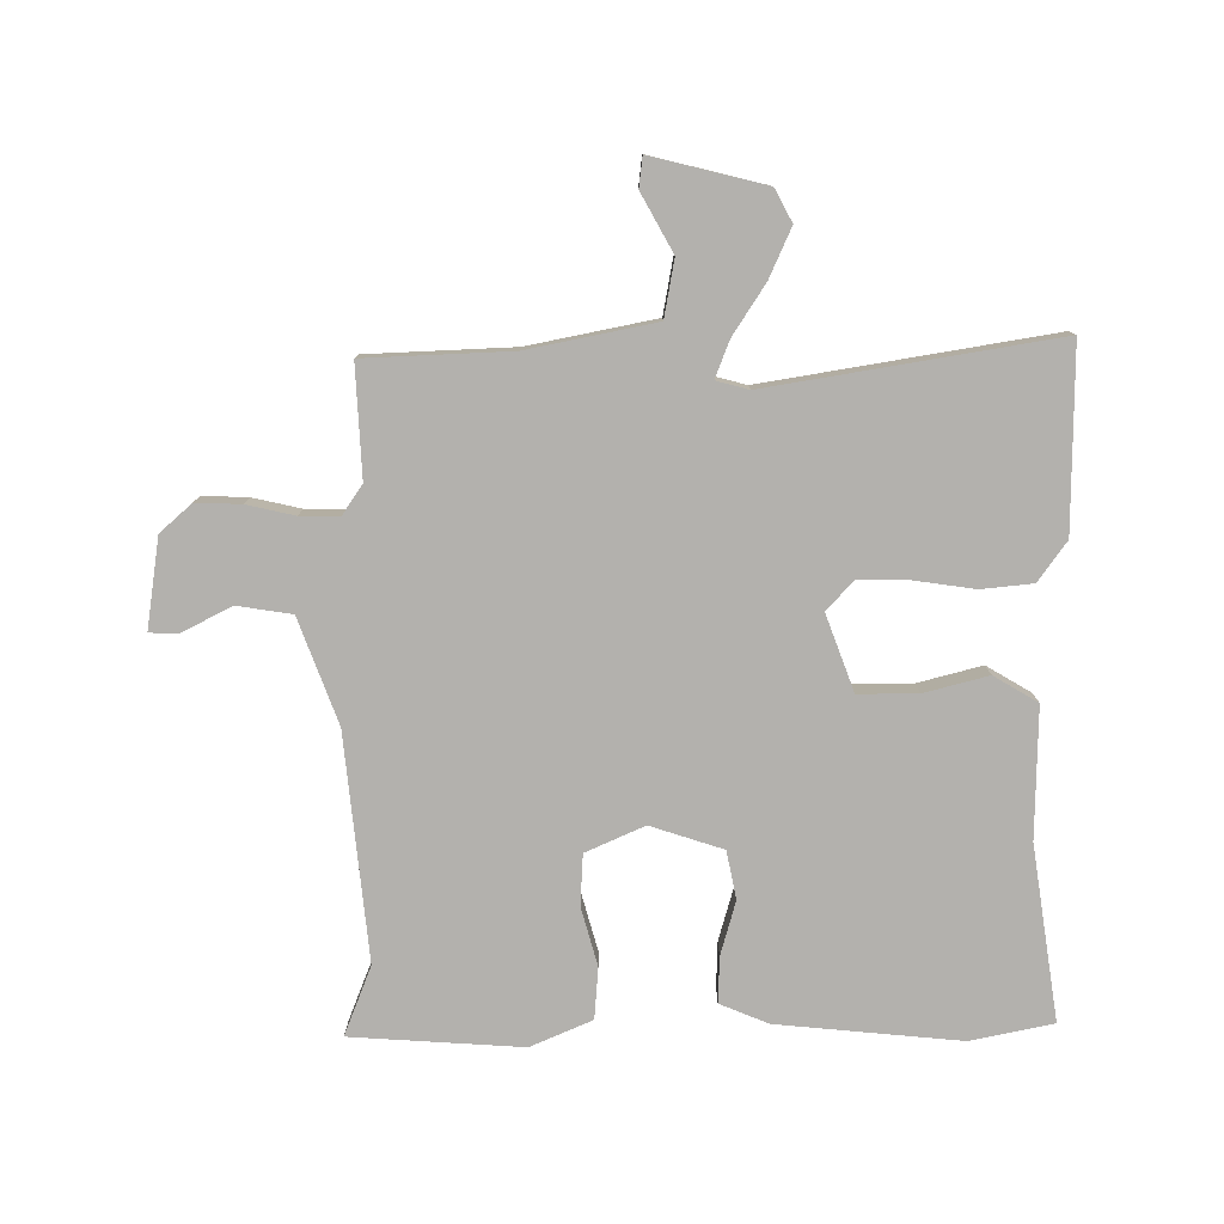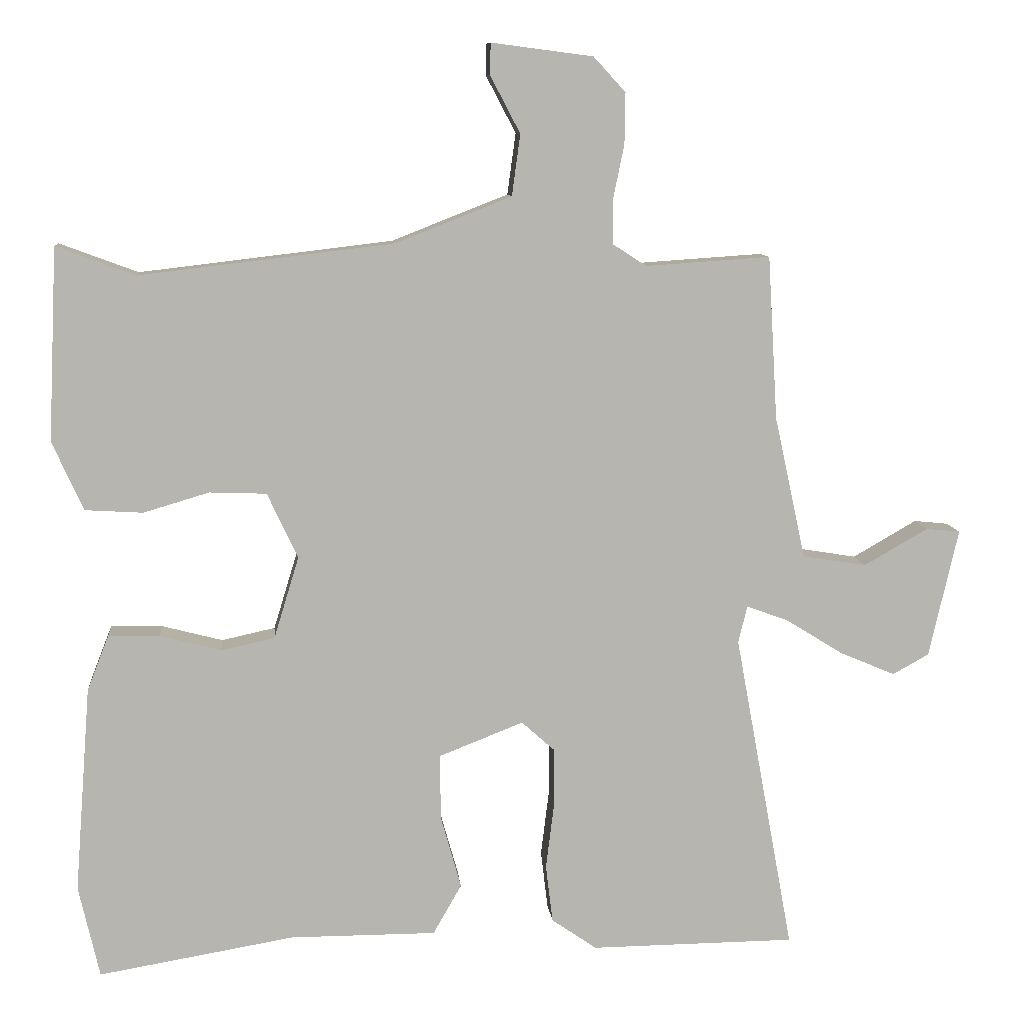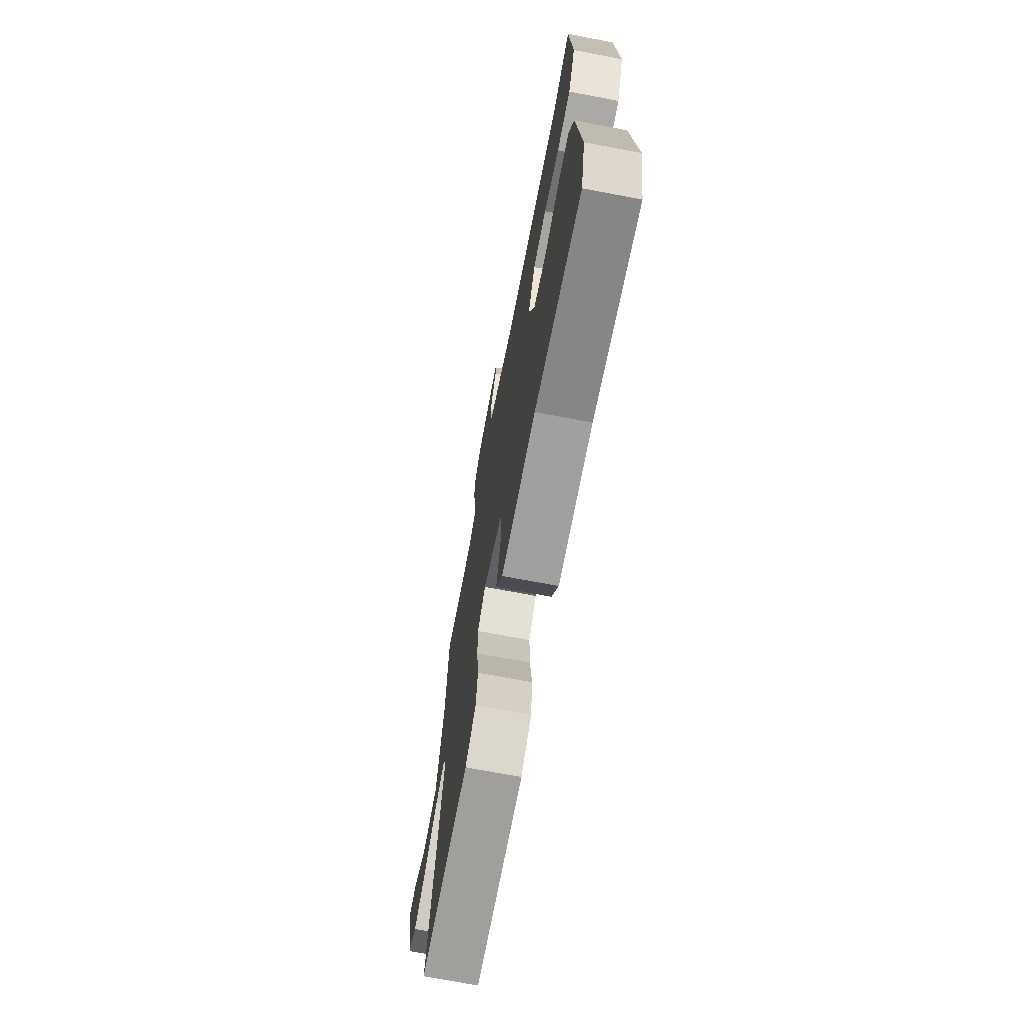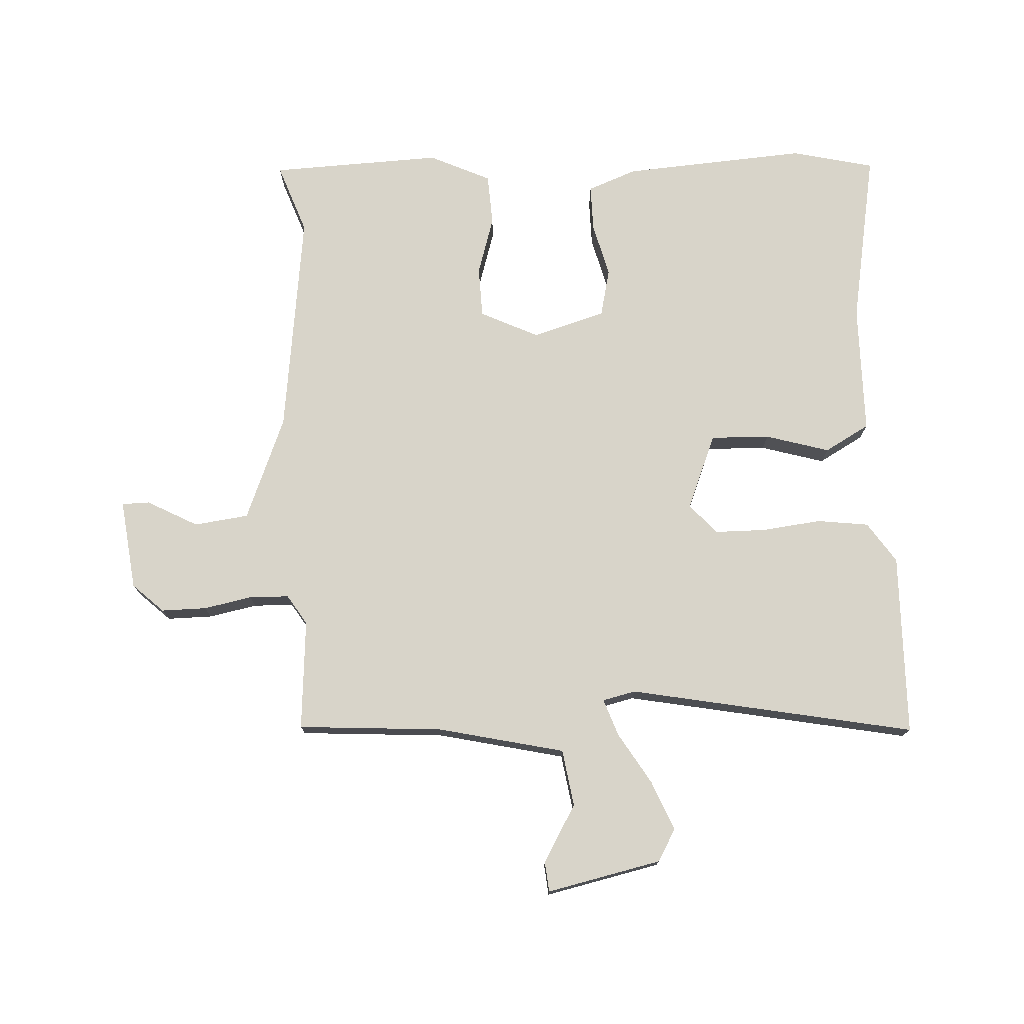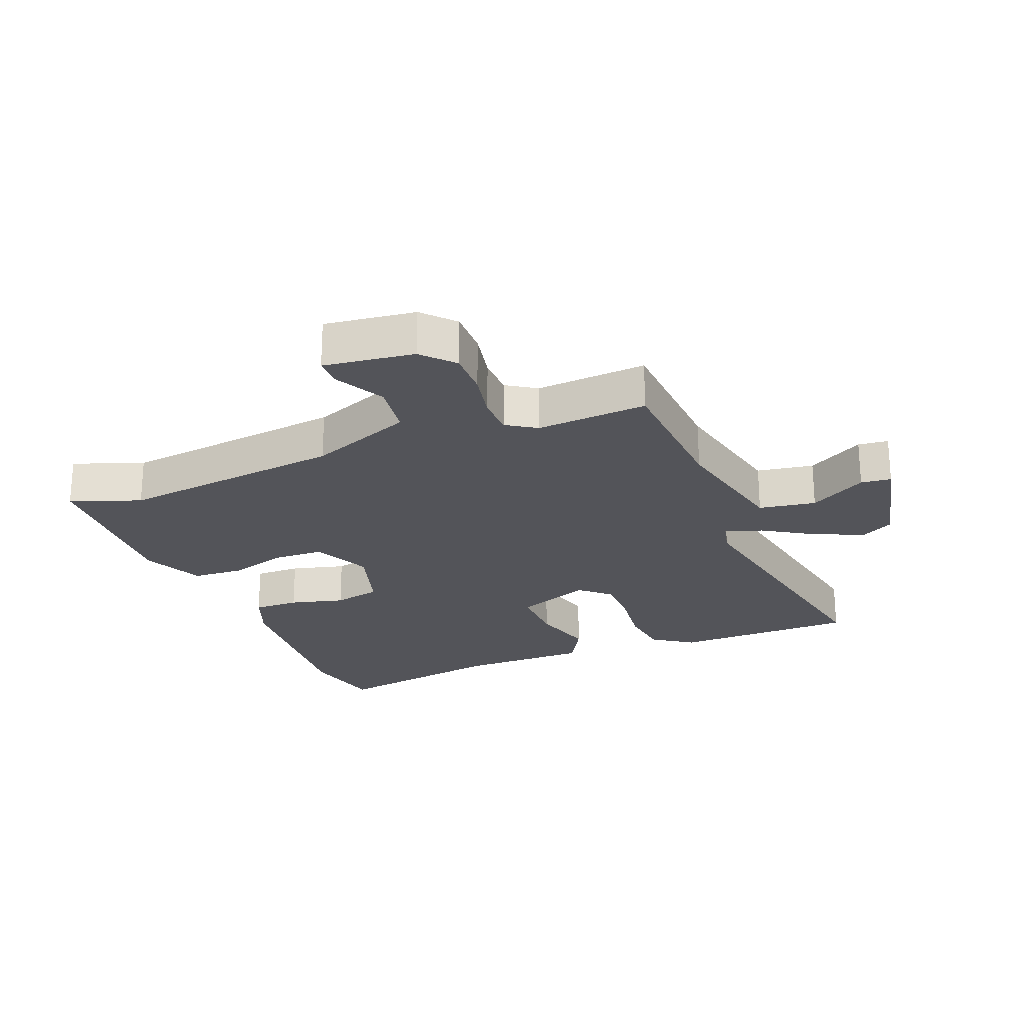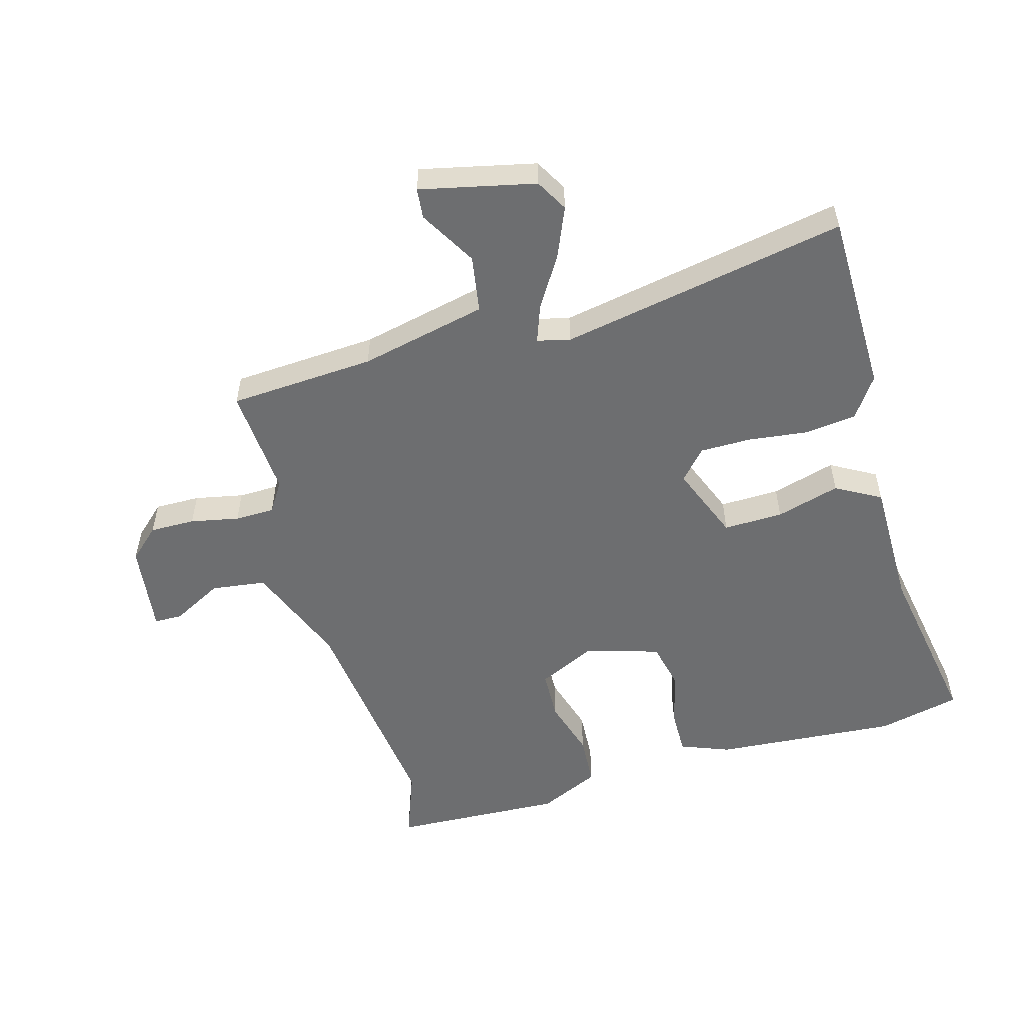
<metadata>
{"format":"obj","ext":"obj","renderer":"f3d","projection":"perspective","resolution":1024,"background":"white","views":[{"elev":-79.2,"azim":89.2,"up":"+Y"},{"elev":9.4,"azim":-5.4,"up":"+Z"},{"elev":-71.8,"azim":-100.7,"up":"+Z"},{"elev":75.5,"azim":87.6,"up":"+Y"},{"elev":-23.8,"azim":21.8,"up":"+Y"},{"elev":-54.2,"azim":105.9,"up":"+Y"}]}
</metadata>
<code>
v 0.496 0.07 0.487
v 0.51 0.07 0.252
v 0.555 0.07 0.047
v 0.647 0.07 0.032
v 0.739 0.07 0.085
v 0.788 0.07 0.08
v 0.746 0.07 -0.105
v 0.694 0.07 -0.134
v 0.614 0.07 -0.1
v 0.532 0.07 -0.049
v 0.472 0.07 -0.027
v 0.459 0.07 -0.08
v 0.544 0.07 -0.542
v 0.249 0.07 -0.545
v 0.184 0.07 -0.5
v 0.174 0.07 -0.417
v 0.186 0.07 -0.32
v 0.186 0.07 -0.238
v 0.138 0.07 -0.195
v 0.016 0.07 -0.243
v 0.018 0.07 -0.339
v 0.047 0.07 -0.442
v 0.006 0.07 -0.514
v -0.204 0.07 -0.514
v -0.486 0.07 -0.562
v -0.516 0.07 -0.429
v -0.493 0.07 -0.132
v -0.462 0.07 -0.053
v -0.388 0.07 -0.054
v -0.3 0.07 -0.077
v -0.223 0.07 -0.06
v -0.187 0.07 0.058
v -0.231 0.07 0.152
v -0.313 0.07 0.155
v -0.407 0.07 0.127
v -0.49 0.07 0.132
v -0.535 0.07 0.231
v -0.522 0.07 0.508
v -0.409 0.07 0.466
v -0.045 0.07 0.509
v 0.123 0.07 0.575
v 0.135 0.07 0.663
v 0.092 0.07 0.745
v 0.093 0.07 0.79
v 0.239 0.07 0.771
v 0.285 0.07 0.721
v 0.284 0.07 0.648
v 0.268 0.07 0.57
v 0.269 0.07 0.506
v 0.317 0.07 0.475
v 0.496 0 0.487
v 0.51 0 0.252
v 0.555 0 0.047
v 0.647 0 0.032
v 0.739 0 0.085
v 0.788 0 0.08
v 0.746 0 -0.105
v 0.694 0 -0.134
v 0.614 0 -0.1
v 0.532 0 -0.049
v 0.472 0 -0.027
v 0.459 0 -0.08
v 0.544 0 -0.542
v 0.249 0 -0.545
v 0.184 0 -0.5
v 0.174 0 -0.417
v 0.186 0 -0.32
v 0.186 0 -0.238
v 0.138 0 -0.195
v 0.016 0 -0.243
v 0.018 0 -0.339
v 0.047 0 -0.442
v 0.006 0 -0.514
v -0.204 0 -0.514
v -0.486 0 -0.562
v -0.516 0 -0.429
v -0.493 0 -0.132
v -0.462 0 -0.053
v -0.388 0 -0.054
v -0.3 0 -0.077
v -0.223 0 -0.06
v -0.187 0 0.058
v -0.231 0 0.152
v -0.313 0 0.155
v -0.407 0 0.127
v -0.49 0 0.132
v -0.535 0 0.231
v -0.522 0 0.508
v -0.409 0 0.466
v -0.045 0 0.509
v 0.123 0 0.575
v 0.135 0 0.663
v 0.092 0 0.745
v 0.093 0 0.79
v 0.239 0 0.771
v 0.285 0 0.721
v 0.284 0 0.648
v 0.268 0 0.57
v 0.269 0 0.506
v 0.317 0 0.475
f 45 46 47 48
f 45 48 49
f 42 43 44 45
f 41 42 45 49
f 40 41 49 50
f 36 37 38 39
f 34 35 36 39
f 33 34 39 40
f 32 33 40 50
f 27 28 29 30
f 27 30 31
f 24 25 26 27
f 24 27 31
f 21 22 23 24
f 20 21 24 31
f 19 20 31 32
f 14 15 16 17
f 12 13 14 17
f 11 12 17 18
f 7 8 9 10
f 7 10 11
f 4 5 6 7
f 3 4 7 11
f 2 3 11 18
f 19 32 50 1
f 1 2 18 19
f 98 97 96 95
f 99 98 95
f 95 94 93 92
f 99 95 92 91
f 100 99 91 90
f 89 88 87 86
f 89 86 85 84
f 90 89 84 83
f 100 90 83 82
f 80 79 78 77
f 81 80 77
f 77 76 75 74
f 81 77 74
f 74 73 72 71
f 81 74 71 70
f 82 81 70 69
f 67 66 65 64
f 67 64 63 62
f 68 67 62 61
f 60 59 58 57
f 61 60 57
f 57 56 55 54
f 61 57 54 53
f 68 61 53 52
f 51 100 82 69
f 69 68 52 51
f 1 51 52 2
f 2 52 53 3
f 3 53 54 4
f 4 54 55 5
f 5 55 56 6
f 6 56 57 7
f 7 57 58 8
f 8 58 59 9
f 9 59 60 10
f 10 60 61 11
f 11 61 62 12
f 12 62 63 13
f 13 63 64 14
f 14 64 65 15
f 15 65 66 16
f 16 66 67 17
f 17 67 68 18
f 18 68 69 19
f 19 69 70 20
f 20 70 71 21
f 21 71 72 22
f 22 72 73 23
f 23 73 74 24
f 24 74 75 25
f 25 75 76 26
f 26 76 77 27
f 27 77 78 28
f 28 78 79 29
f 29 79 80 30
f 30 80 81 31
f 31 81 82 32
f 32 82 83 33
f 33 83 84 34
f 34 84 85 35
f 35 85 86 36
f 36 86 87 37
f 37 87 88 38
f 38 88 89 39
f 39 89 90 40
f 40 90 91 41
f 41 91 92 42
f 42 92 93 43
f 43 93 94 44
f 44 94 95 45
f 45 95 96 46
f 46 96 97 47
f 47 97 98 48
f 48 98 99 49
f 49 99 100 50
f 50 100 51 1

</code>
